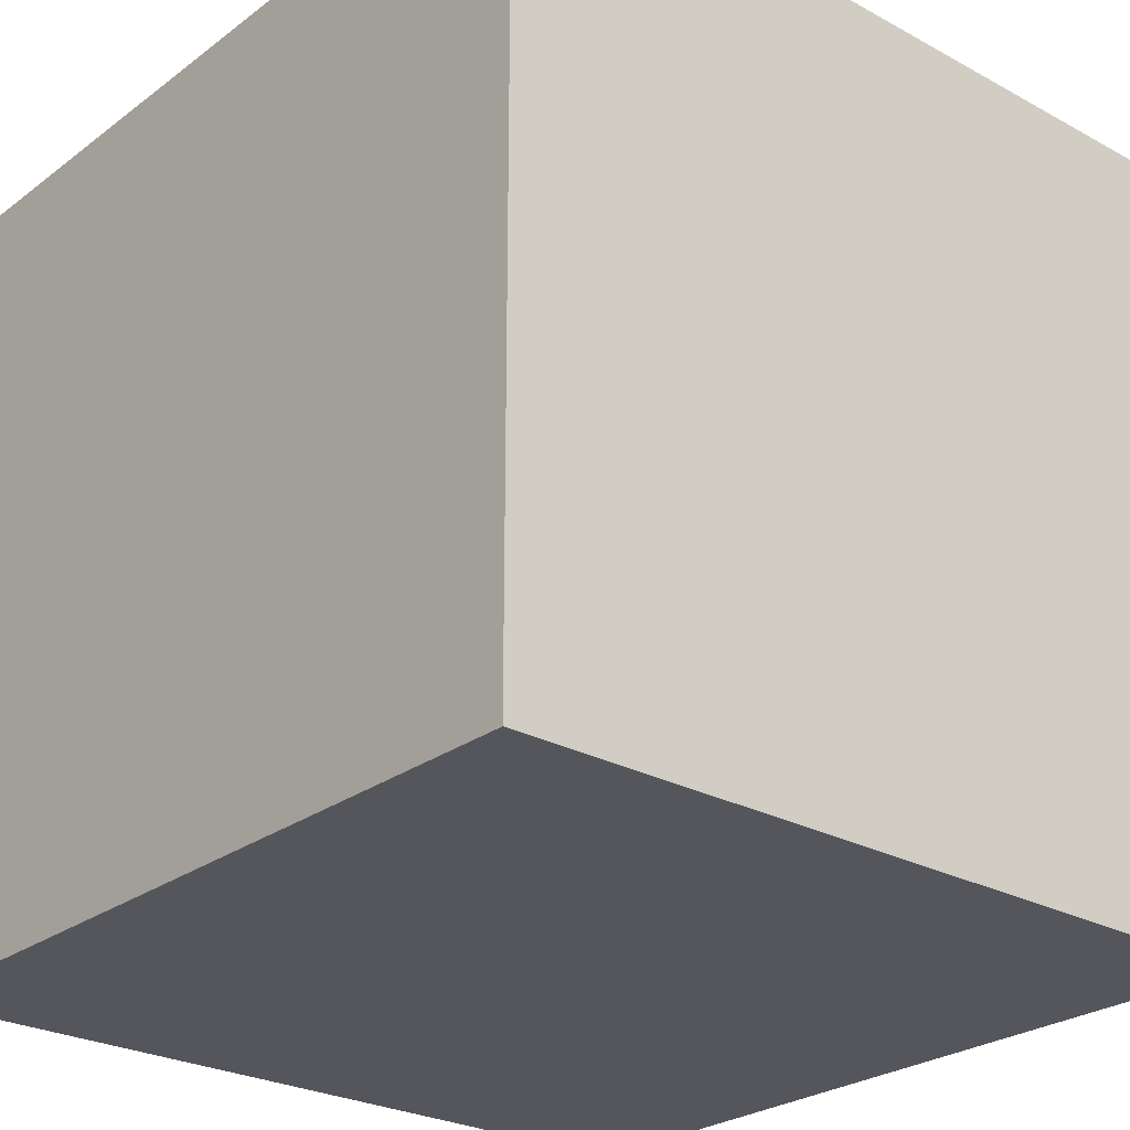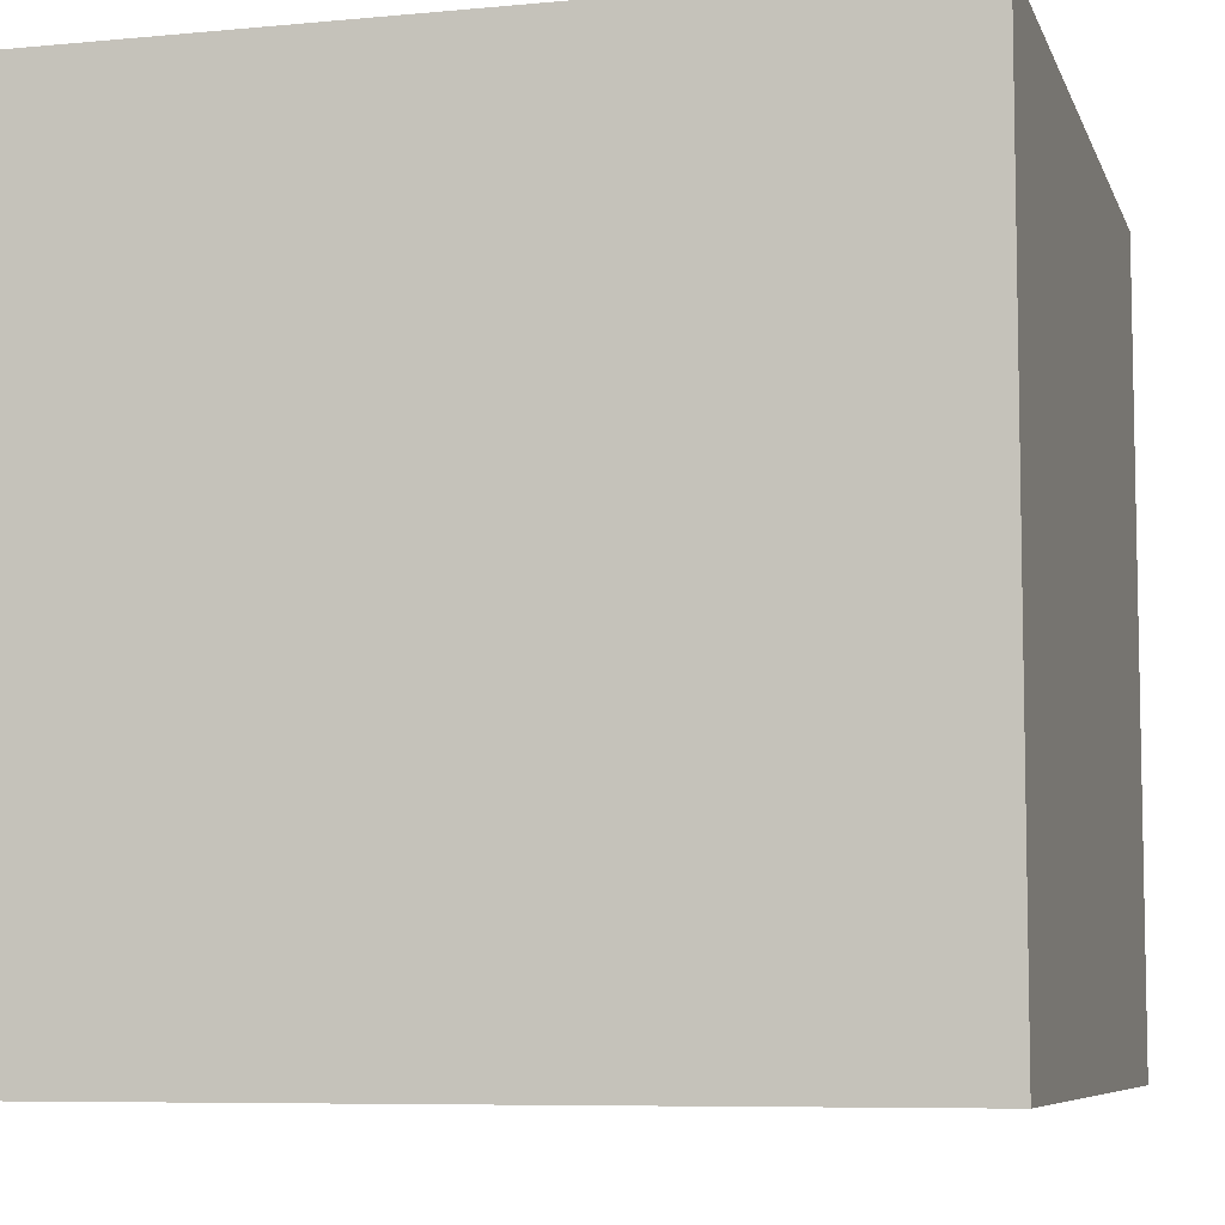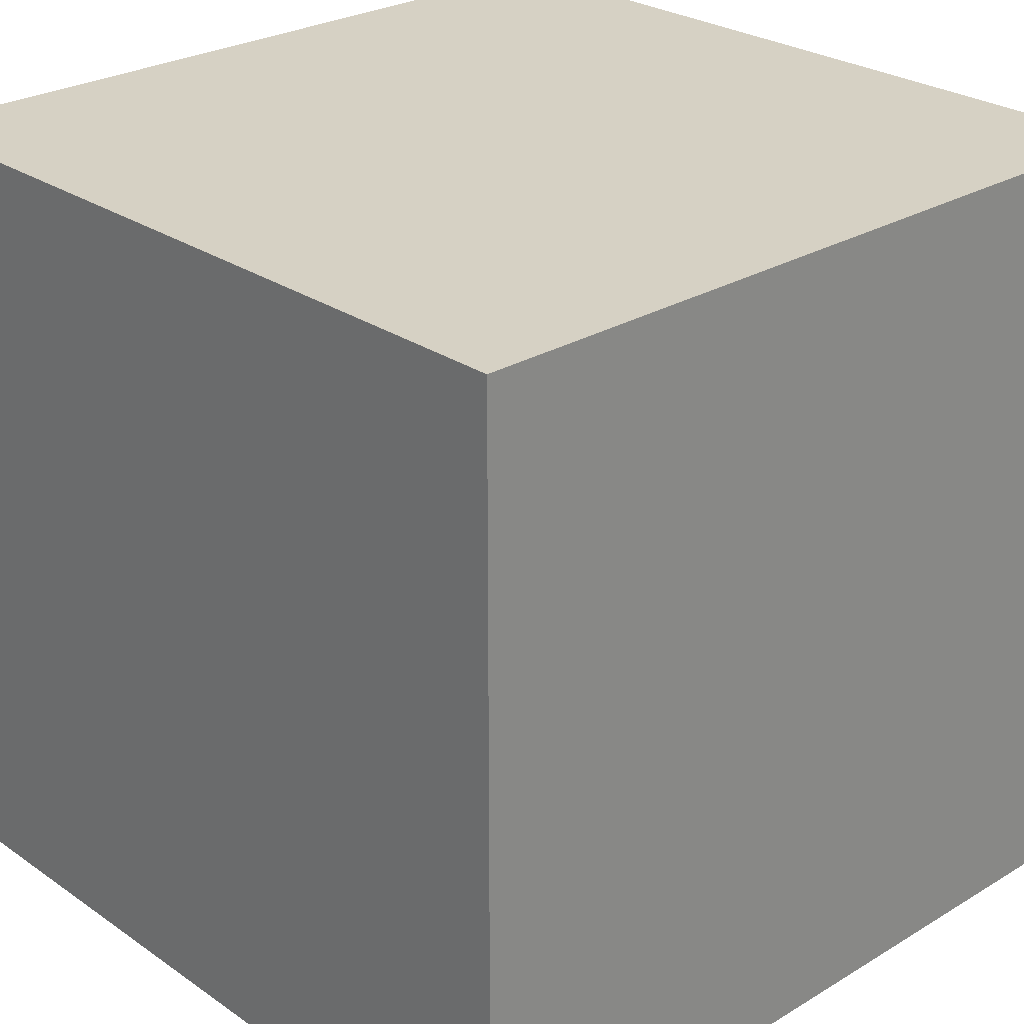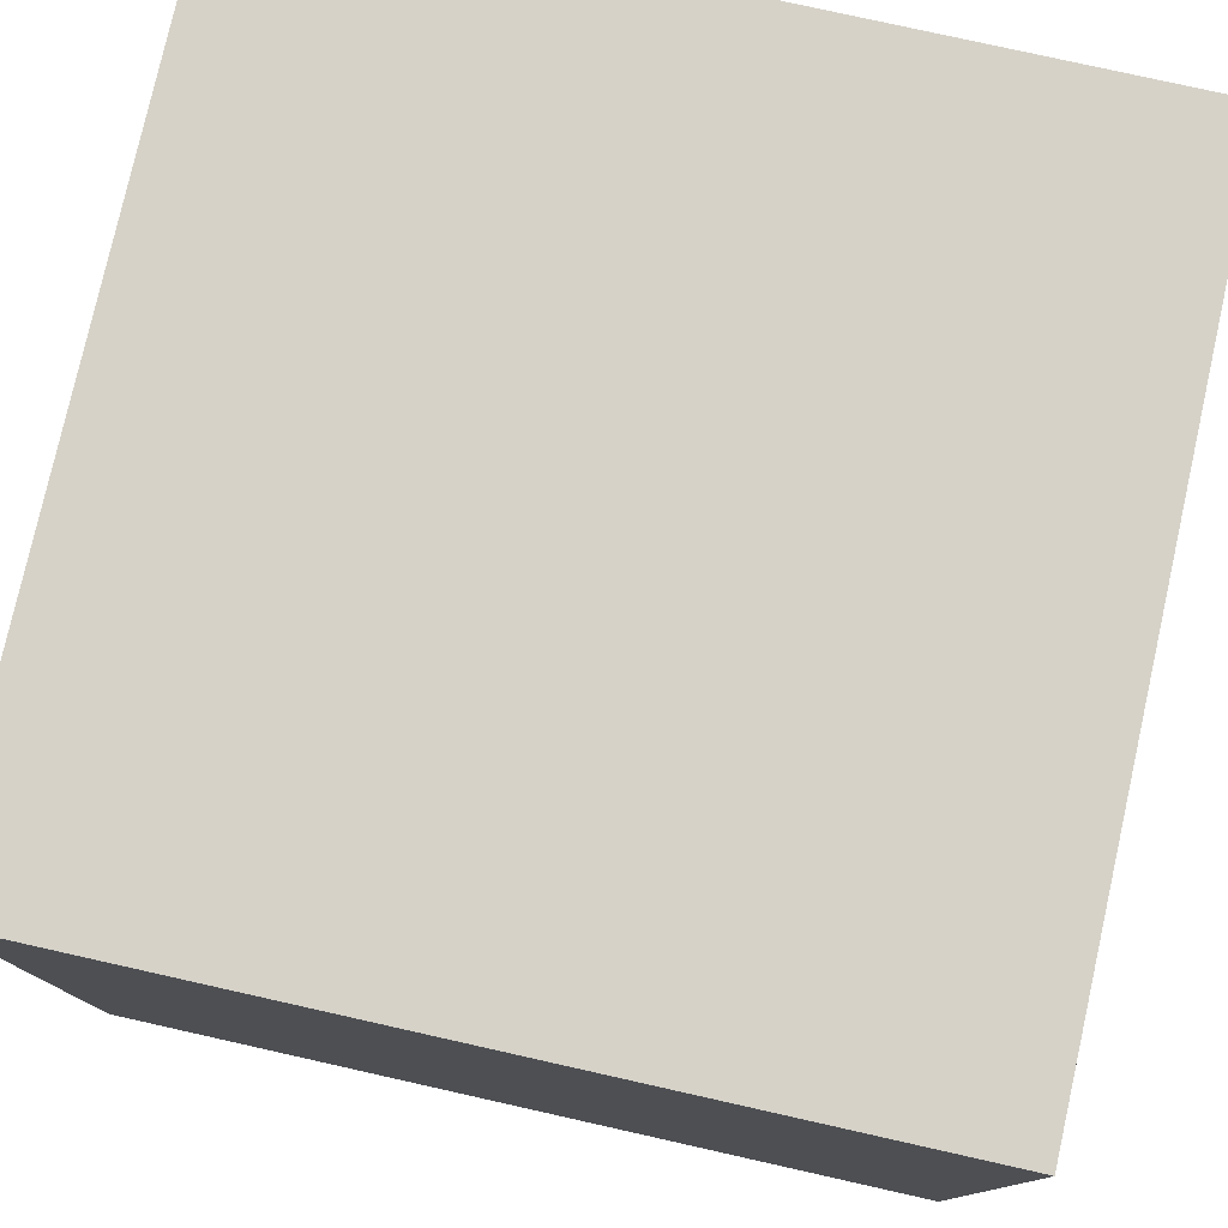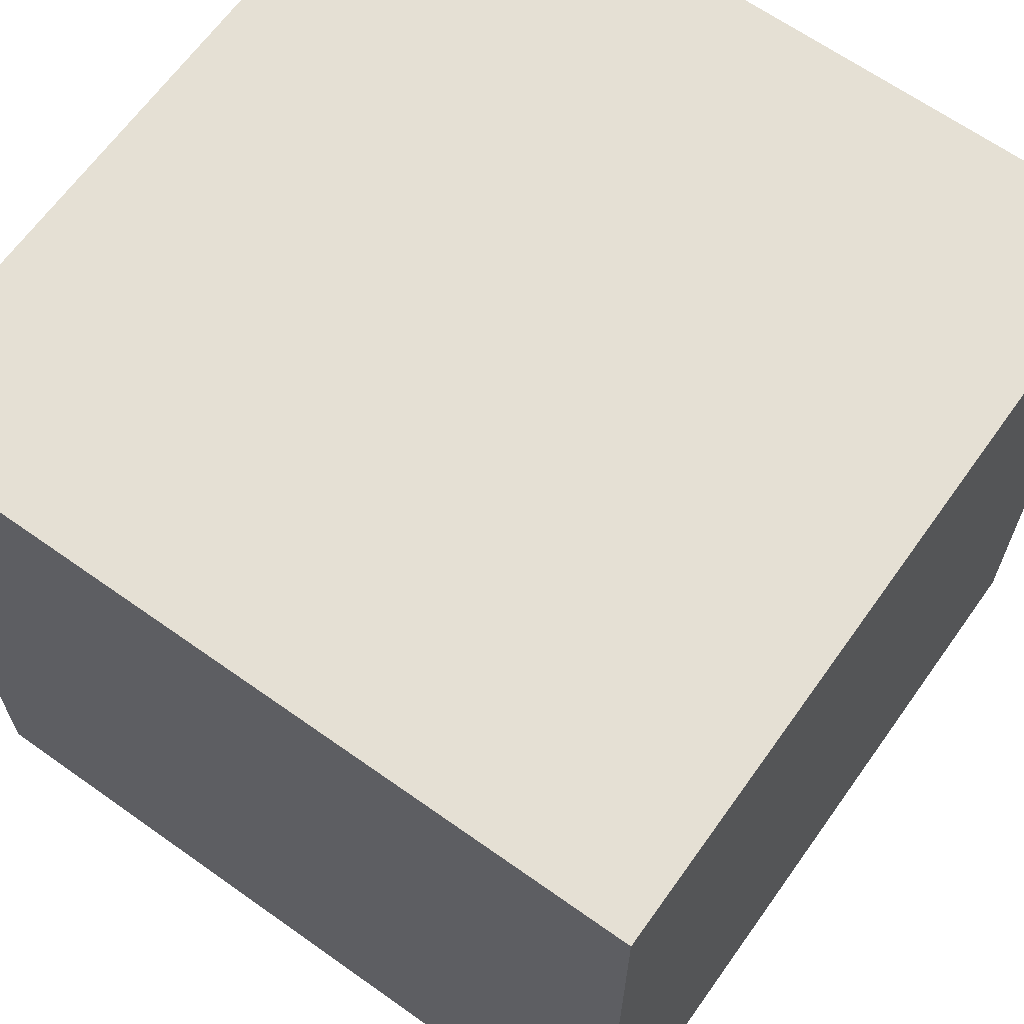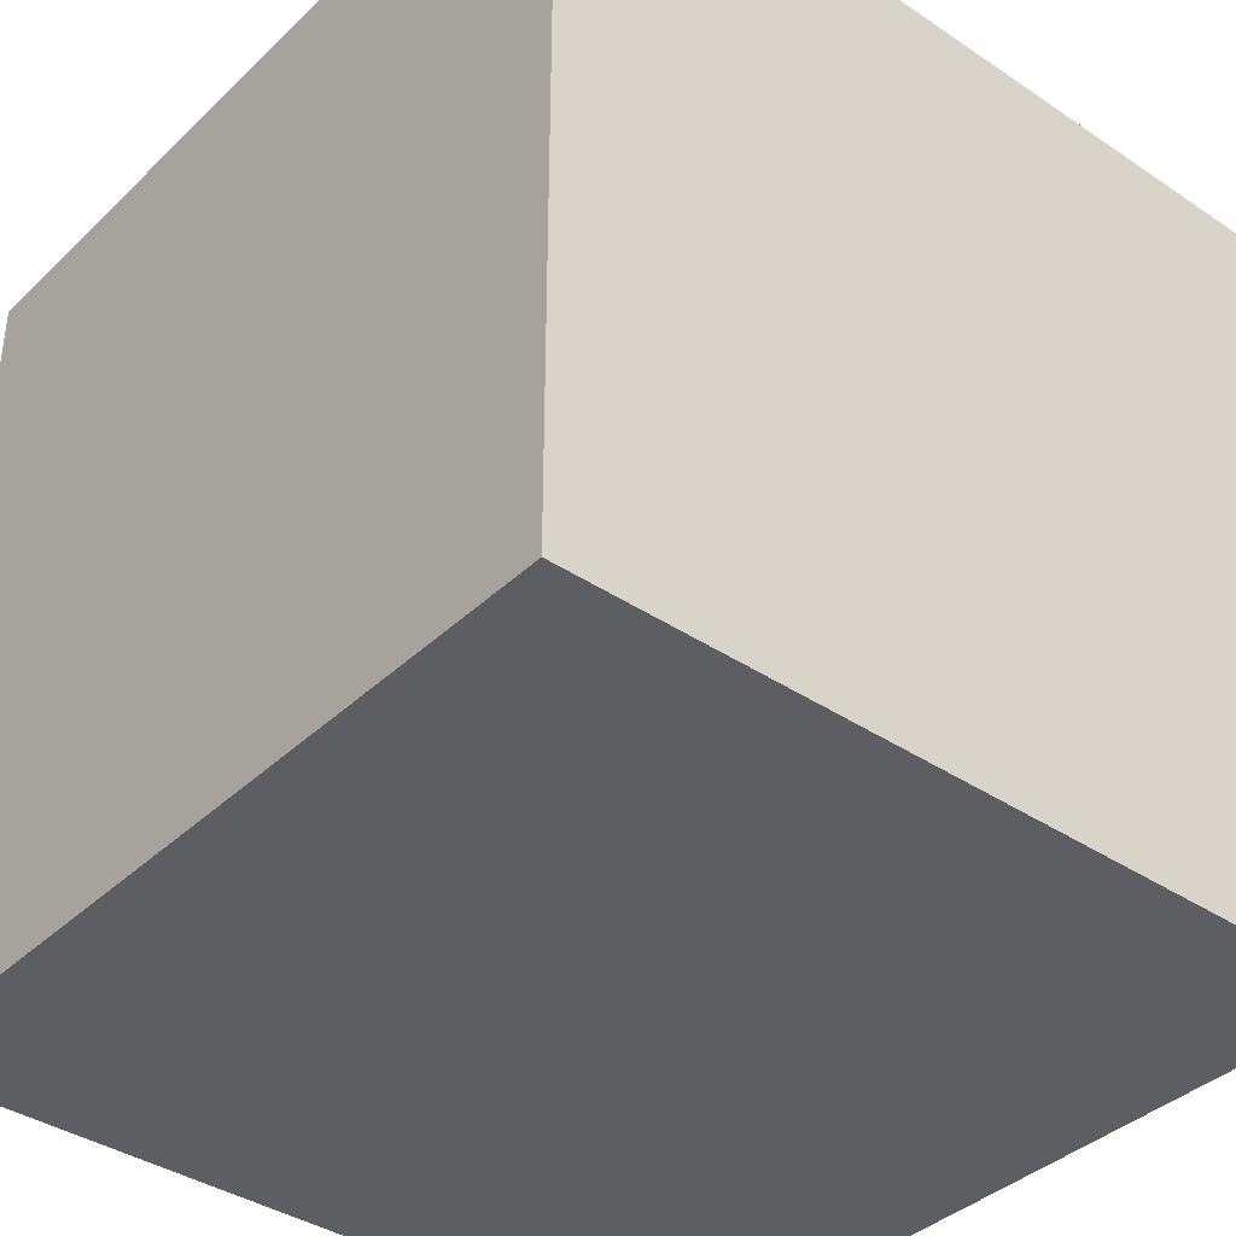
<metadata>
{"format":"obj","ext":"obj","renderer":"f3d","projection":"perspective","resolution":1024,"background":"white","views":[{"elev":-26.2,"azim":-40.7,"up":"+Z"},{"elev":-7.3,"azim":105.1,"up":"+Y"},{"elev":26.7,"azim":-43.1,"up":"+Z"},{"elev":78.3,"azim":-167.4,"up":"+Z"},{"elev":65.4,"azim":35.5,"up":"+Z"},{"elev":-38.5,"azim":-130.2,"up":"+Z"}]}
</metadata>
<code>
o
v 0 5.8 1.5
v 0 5.8 0.5
v 0 6.8 1.5
v 0 6.8 0.5
v 1 5.8 1.5
v 1 5.8 0.5
v 1 6.8 1.5
v 1 6.8 0.5
v 0 5.8 1.5
v 0 6.8 1.5
v 1 5.8 1.5
v 1 6.8 1.5
v 0 5.8 0.5
v 0 6.8 0.5
v 1 5.8 0.5
v 1 6.8 0.5
v 0 5.8 1.5
v 1 5.8 1.5
v 0 5.8 0.5
v 1 5.8 0.5
v 0 6.8 1.5
v 1 6.8 1.5
v 0 6.8 0.5
v 1 6.8 0.5
f 3 2 1
f 4 2 3
f 5 6 7
f 7 6 8
f 11 10 9
f 12 10 11
f 13 14 15
f 15 14 16
f 19 18 17
f 20 18 19
f 21 22 23
f 23 22 24

</code>
